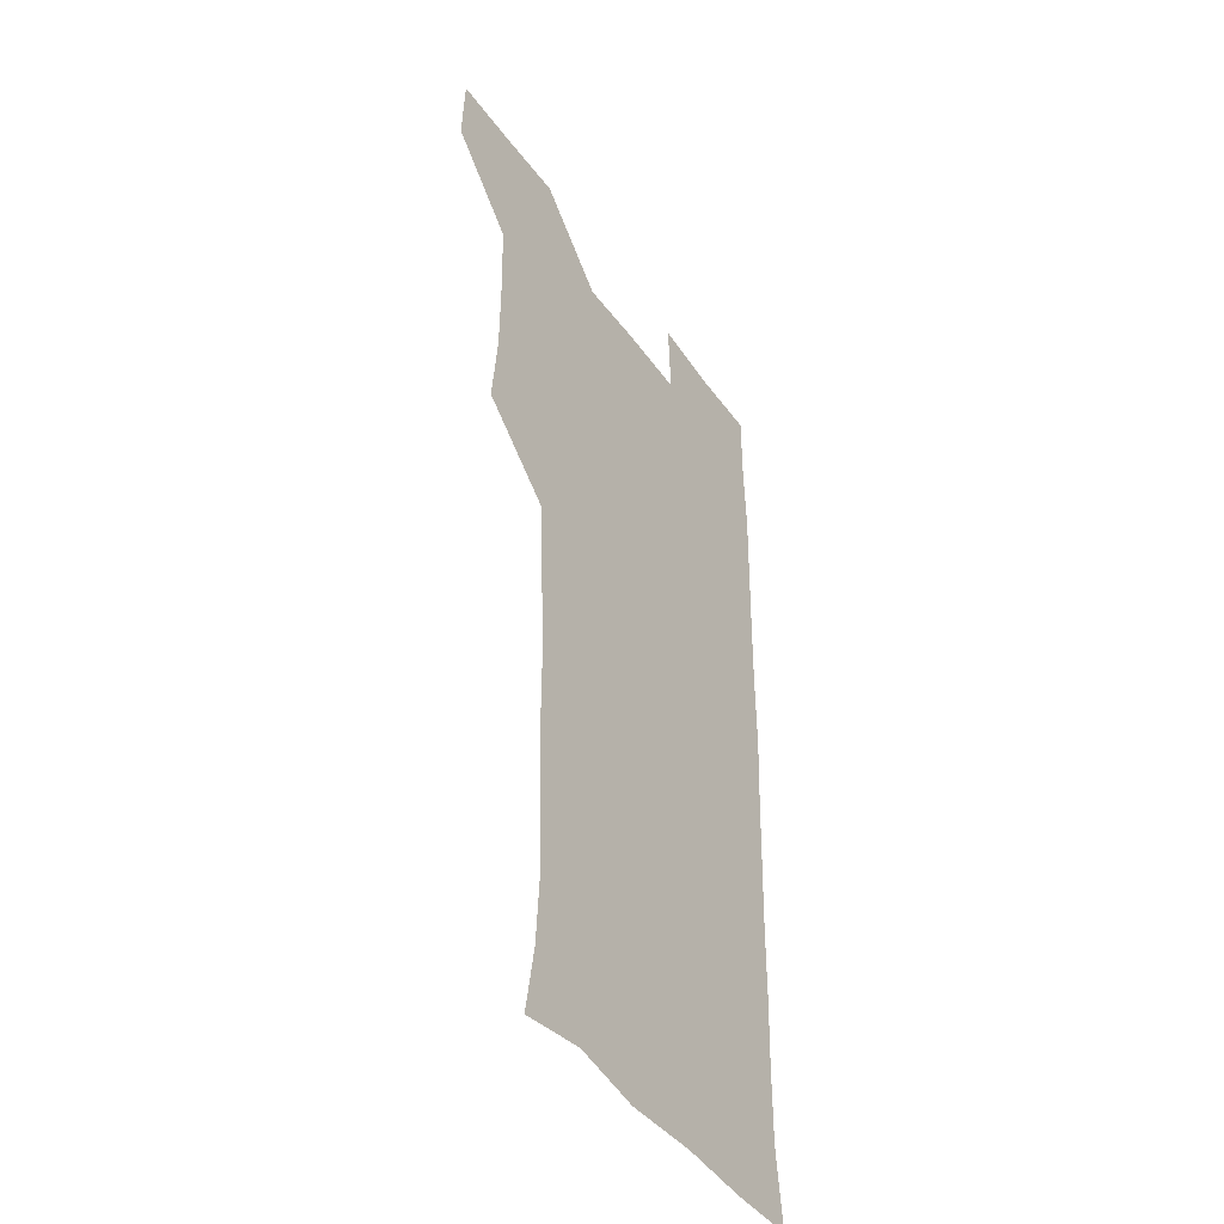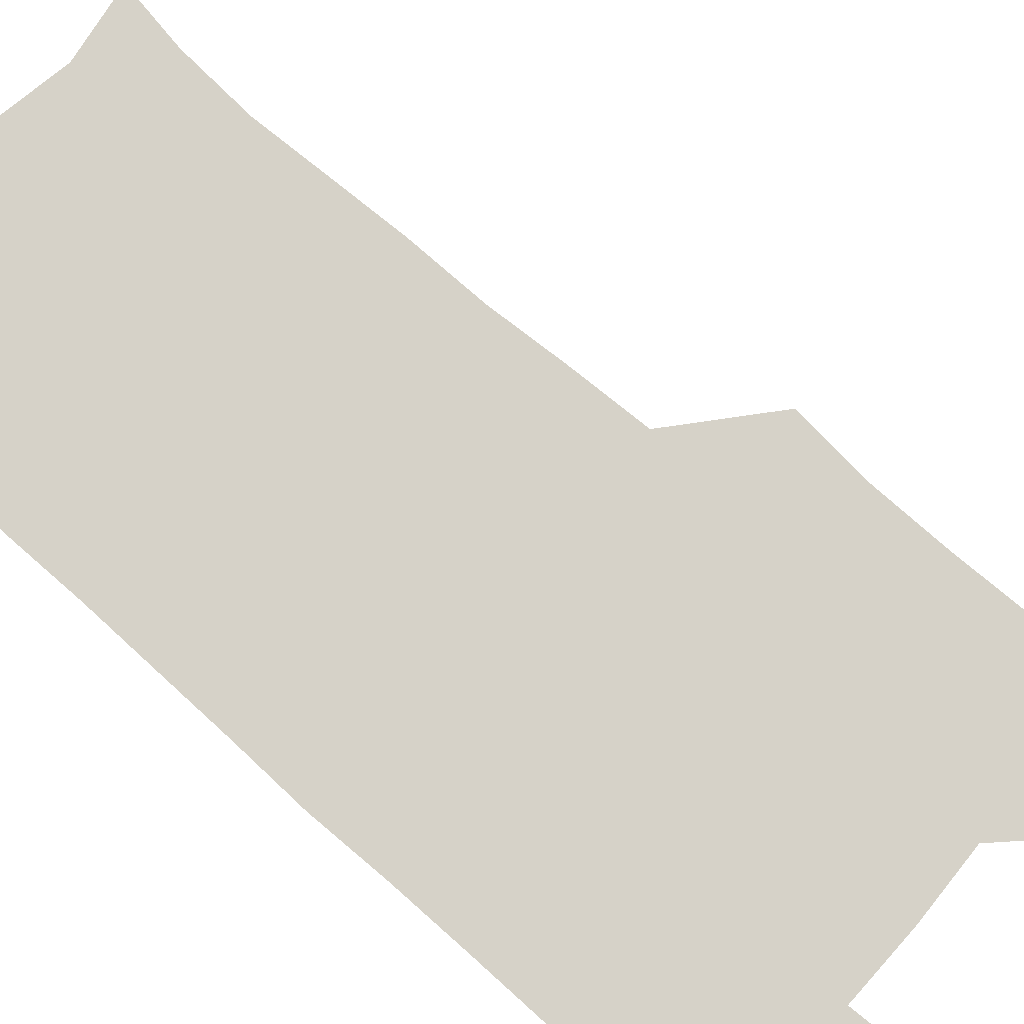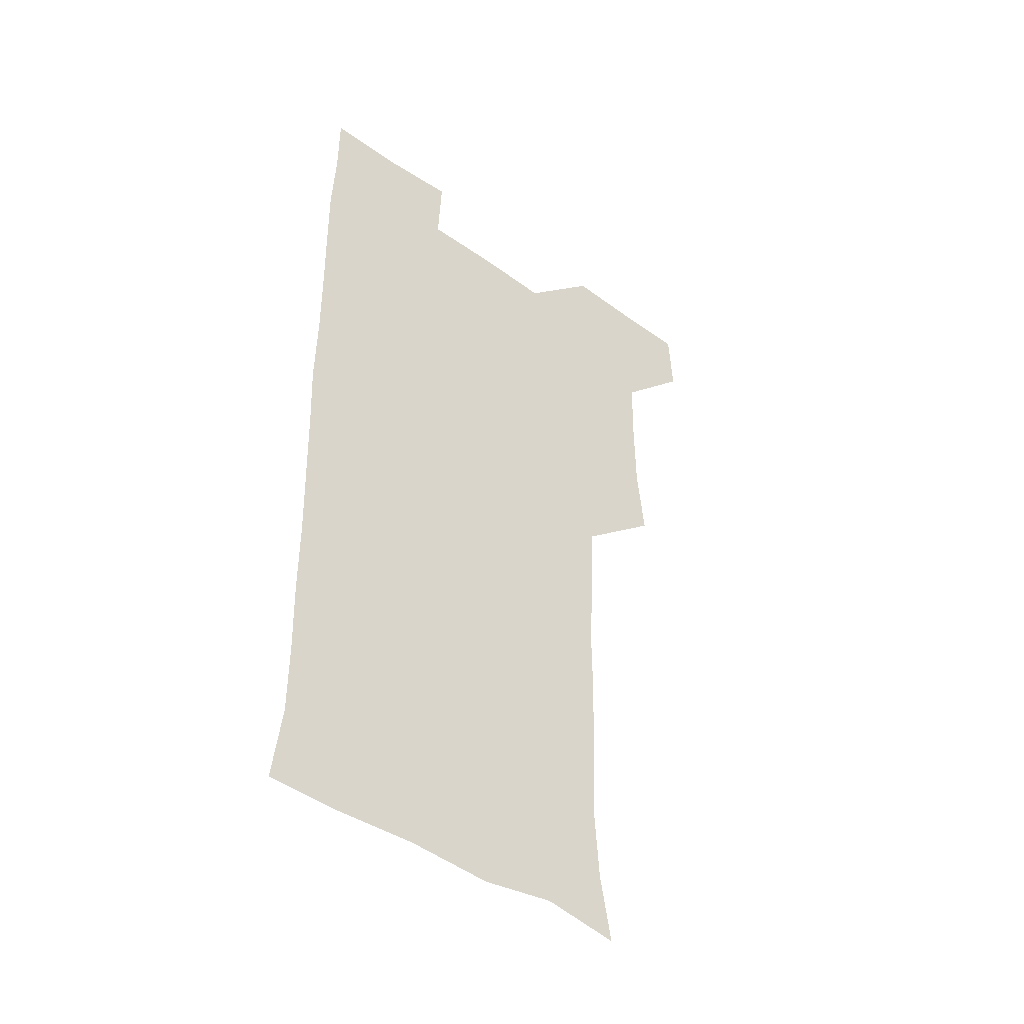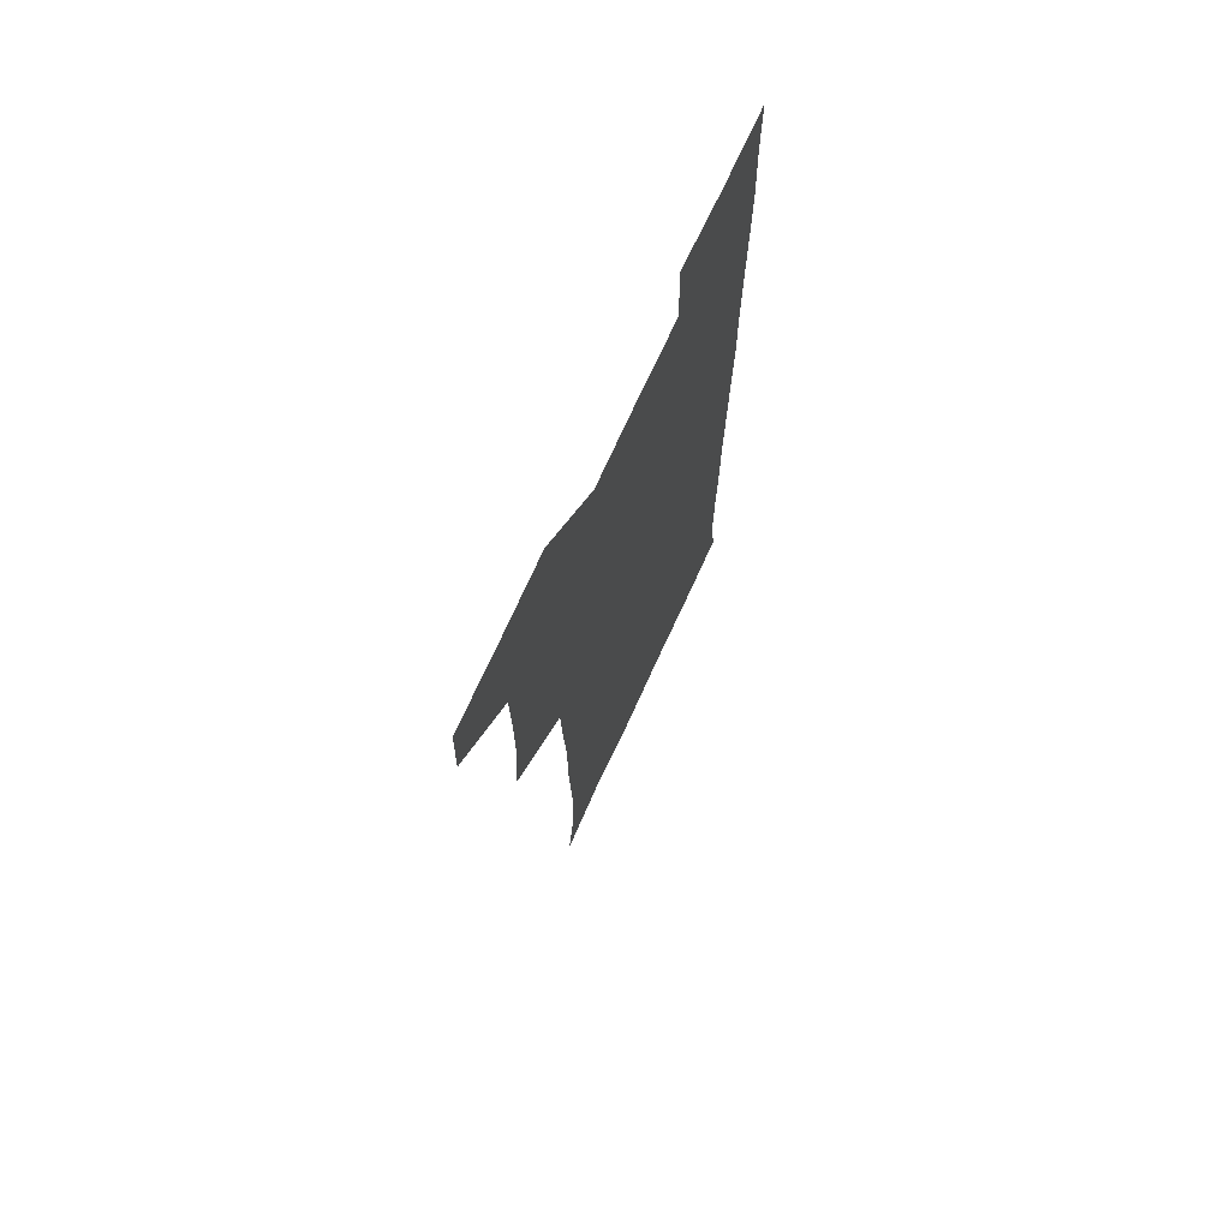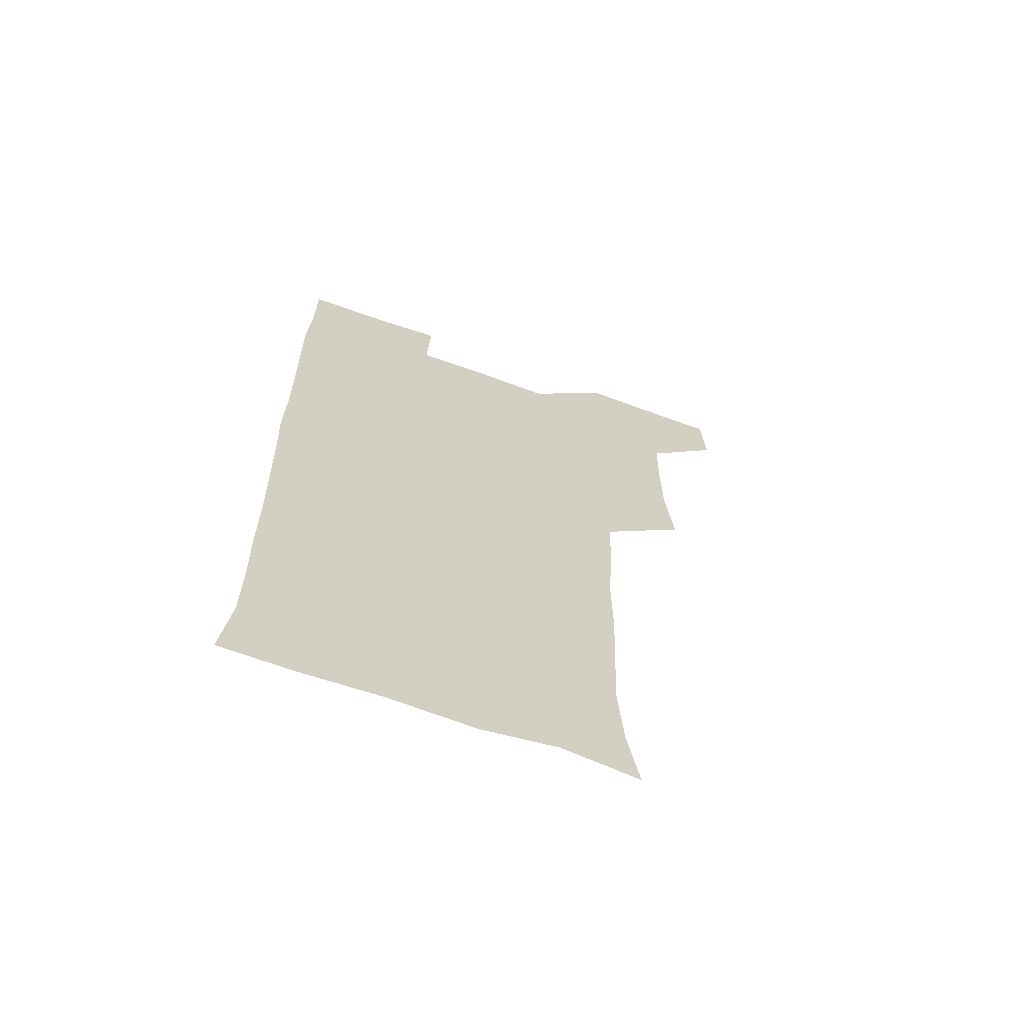
<metadata>
{"format":"obj","ext":"obj","renderer":"f3d","projection":"perspective","resolution":1024,"background":"white","views":[{"elev":-43.2,"azim":-57.3,"up":"+Y"},{"elev":77.7,"azim":131.0,"up":"+Z"},{"elev":-46.3,"azim":141.0,"up":"+Y"},{"elev":72.7,"azim":-65.4,"up":"+Y"},{"elev":-67.1,"azim":160.2,"up":"+Y"}]}
</metadata>
<code>
v 480 541.2 0
v 481.2 570.4 0
v 507.3 417.5 0
v 510.3 448.4 0
v 510.5 479.4 0
v 509.9 510.2 0
v 512.5 540 0
v 510.9 570.7 0
v 538.8 177.2 0
v 543.3 204 0
v 545.2 235 0
v 544 266.1 0
v 543 296.1 0
v 543.2 327.4 0
v 541.4 357.5 0
v 540.2 389.2 0
v 542 421.4 0
v 542 451.3 0
v 542.2 481.1 0
v 543.8 510.8 0
v 541.9 540.3 0
v 539.6 572 0
v 568.4 181.8 0
v 573.9 213 0
v 574.1 243 0
v 573.5 272.4 0
v 572.2 300.8 0
v 572.8 332.5 0
v 572.8 363 0
v 572.7 393.1 0
v 572.2 422.5 0
v 572.7 452.6 0
v 572.2 481.7 0
v 572.2 510.9 0
v 571.5 539.7 0
v 597.7 176.9 0
v 602.3 216.2 0
v 602.4 245.2 0
v 601.9 273.7 0
v 602.1 304.7 0
v 602 334.1 0
v 601.8 363.9 0
v 601.6 393.3 0
v 601.7 423.2 0
v 601.7 452.7 0
v 601.8 482.1 0
v 601.6 511 0
v 601 541 0
v 630.7 178.4 0
v 630.6 214.9 0
v 630.4 244.6 0
v 630.5 275.1 0
v 630.7 303.5 0
v 630.5 334.4 0
v 630.5 363.8 0
v 630.6 393.2 0
v 630.7 422.8 0
v 630.7 452.4 0
v 630.8 481.9 0
v 631 511.1 0
v 631.5 540.6 0
v 630.2 572.9 0
v 662.3 176.8 0
v 658.6 213.7 0
v 659.4 241.7 0
v 658.6 273.4 0
v 658.9 303.3 0
v 659.2 333 0
v 659.2 363 0
v 659.3 392.7 0
v 659.8 422.2 0
v 660.1 451.9 0
v 660.2 481.7 0
v 659.9 511.4 0
v 660.7 540 0
v 660.8 570.1 0
v 691 177.2 0
v 687.5 208.4 0
v 687.6 237.8 0
v 688.3 267.1 0
v 688.4 297.8 0
v 689.2 328.1 0
v 690 358.4 0
v 691.1 388.2 0
v 690.7 419.1 0
v 690.9 449.7 0
v 691.5 480 0
v 691.9 510.2 0
v 690.6 540.7 0
v 690.7 570.4 0
f 6 7 1
f 1 7 2
f 7 8 2
f 16 17 3
f 3 17 4
f 17 18 4
f 4 18 5
f 18 19 5
f 5 19 6
f 19 20 6
f 6 20 7
f 20 21 7
f 7 21 8
f 21 22 8
f 9 23 10
f 23 24 10
f 10 24 11
f 24 25 11
f 11 25 12
f 25 26 12
f 12 26 13
f 26 27 13
f 13 27 14
f 27 28 14
f 14 28 15
f 28 29 15
f 15 29 16
f 29 30 16
f 16 30 17
f 30 31 17
f 17 31 18
f 31 32 18
f 18 32 19
f 32 33 19
f 19 33 20
f 33 34 20
f 20 34 21
f 34 35 21
f 21 35 22
f 23 36 24
f 36 37 24
f 24 37 25
f 37 38 25
f 25 38 26
f 38 39 26
f 26 39 27
f 39 40 27
f 27 40 28
f 40 41 28
f 28 41 29
f 41 42 29
f 29 42 30
f 42 43 30
f 30 43 31
f 43 44 31
f 31 44 32
f 44 45 32
f 32 45 33
f 45 46 33
f 33 46 34
f 46 47 34
f 34 47 35
f 47 48 35
f 36 49 37
f 49 50 37
f 37 50 38
f 50 51 38
f 38 51 39
f 51 52 39
f 39 52 40
f 52 53 40
f 40 53 41
f 53 54 41
f 41 54 42
f 54 55 42
f 42 55 43
f 55 56 43
f 43 56 44
f 56 57 44
f 44 57 45
f 57 58 45
f 45 58 46
f 58 59 46
f 46 59 47
f 59 60 47
f 47 60 48
f 60 61 48
f 49 63 50
f 63 64 50
f 50 64 51
f 64 65 51
f 51 65 52
f 65 66 52
f 52 66 53
f 66 67 53
f 53 67 54
f 67 68 54
f 54 68 55
f 68 69 55
f 55 69 56
f 69 70 56
f 56 70 57
f 70 71 57
f 57 71 58
f 71 72 58
f 58 72 59
f 72 73 59
f 59 73 60
f 73 74 60
f 60 74 61
f 74 75 61
f 61 75 62
f 75 76 62
f 63 77 64
f 77 78 64
f 64 78 65
f 78 79 65
f 65 79 66
f 79 80 66
f 66 80 67
f 80 81 67
f 67 81 68
f 81 82 68
f 68 82 69
f 82 83 69
f 69 83 70
f 83 84 70
f 70 84 71
f 84 85 71
f 71 85 72
f 85 86 72
f 72 86 73
f 86 87 73
f 73 87 74
f 87 88 74
f 74 88 75
f 88 89 75
f 75 89 76
f 89 90 76

</code>
